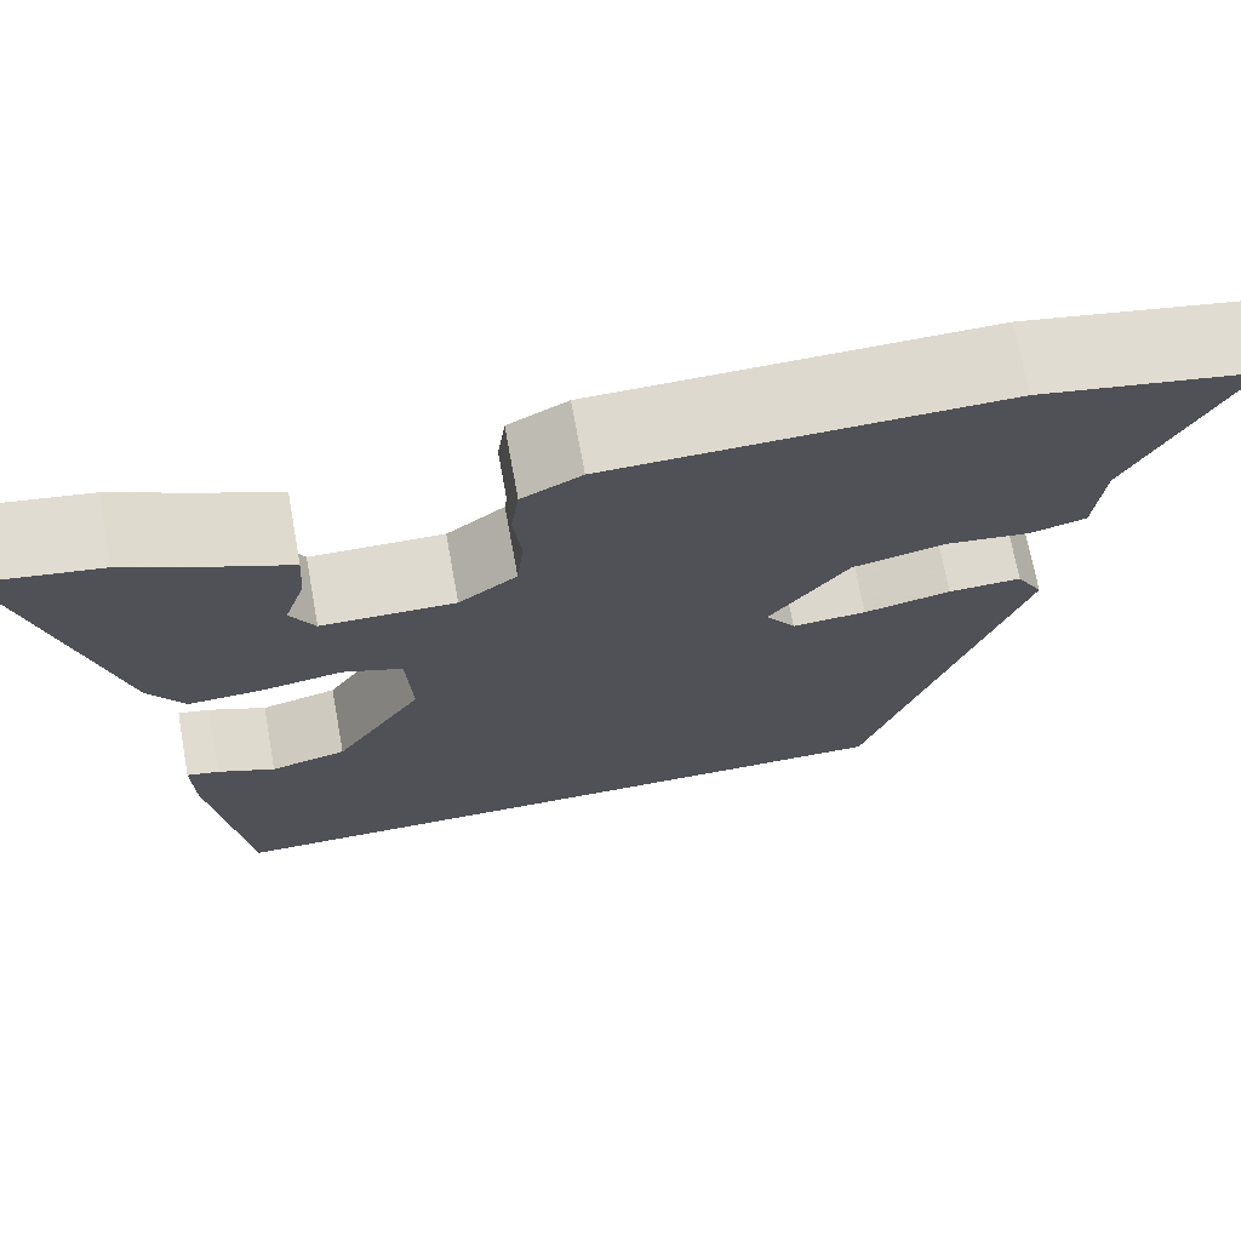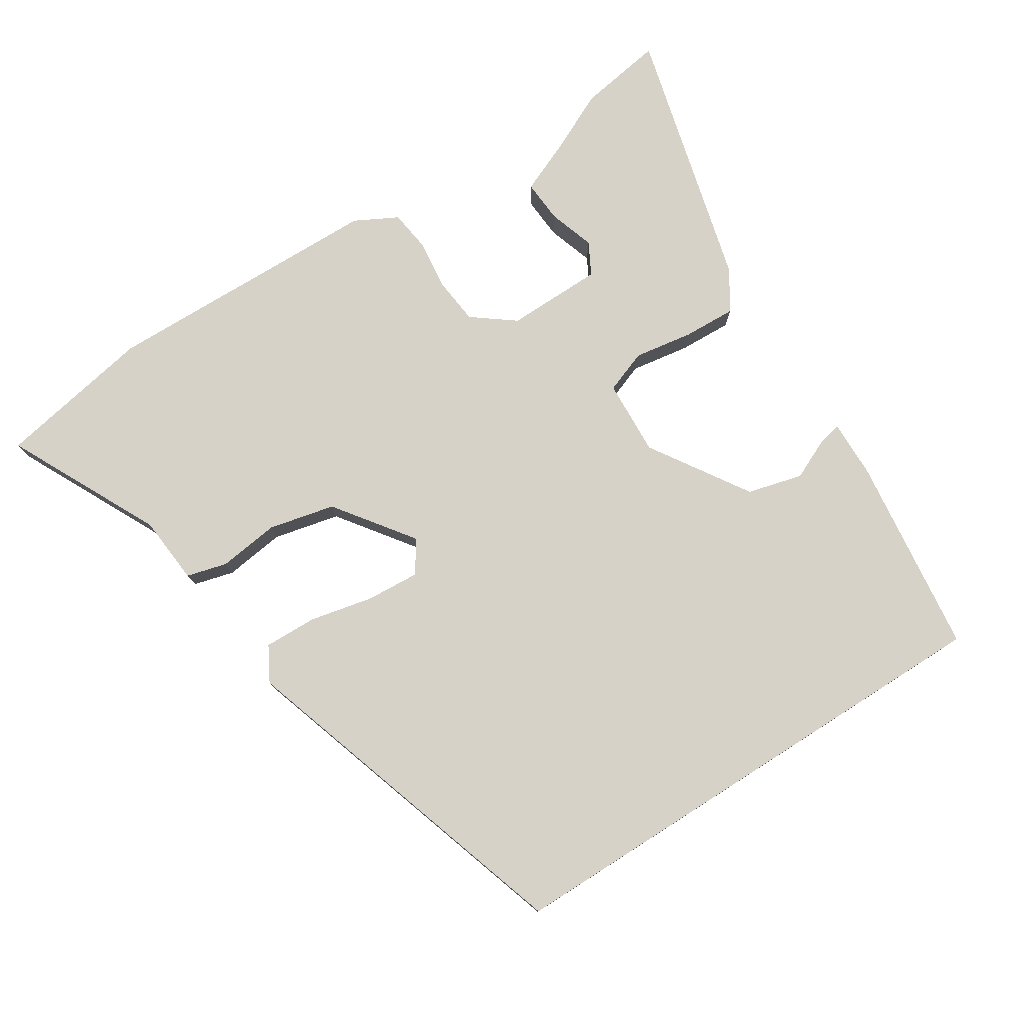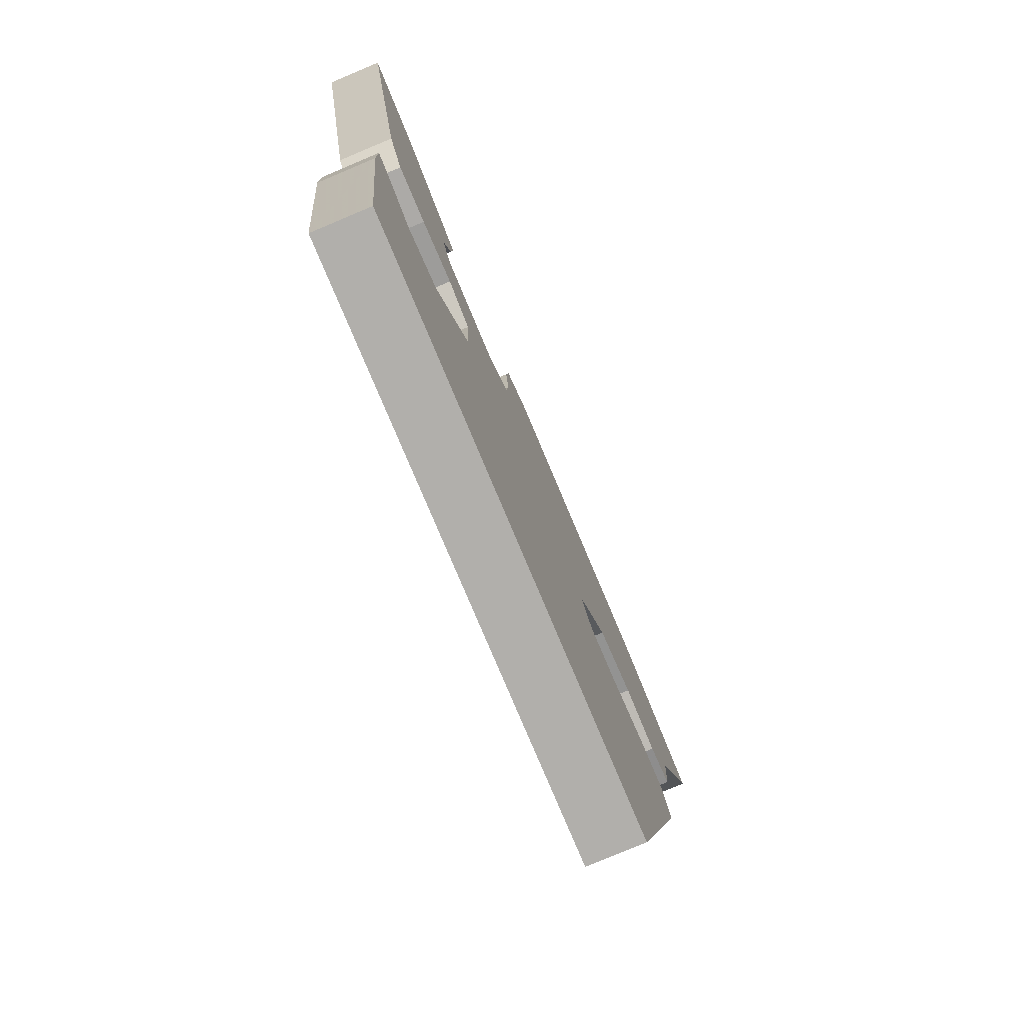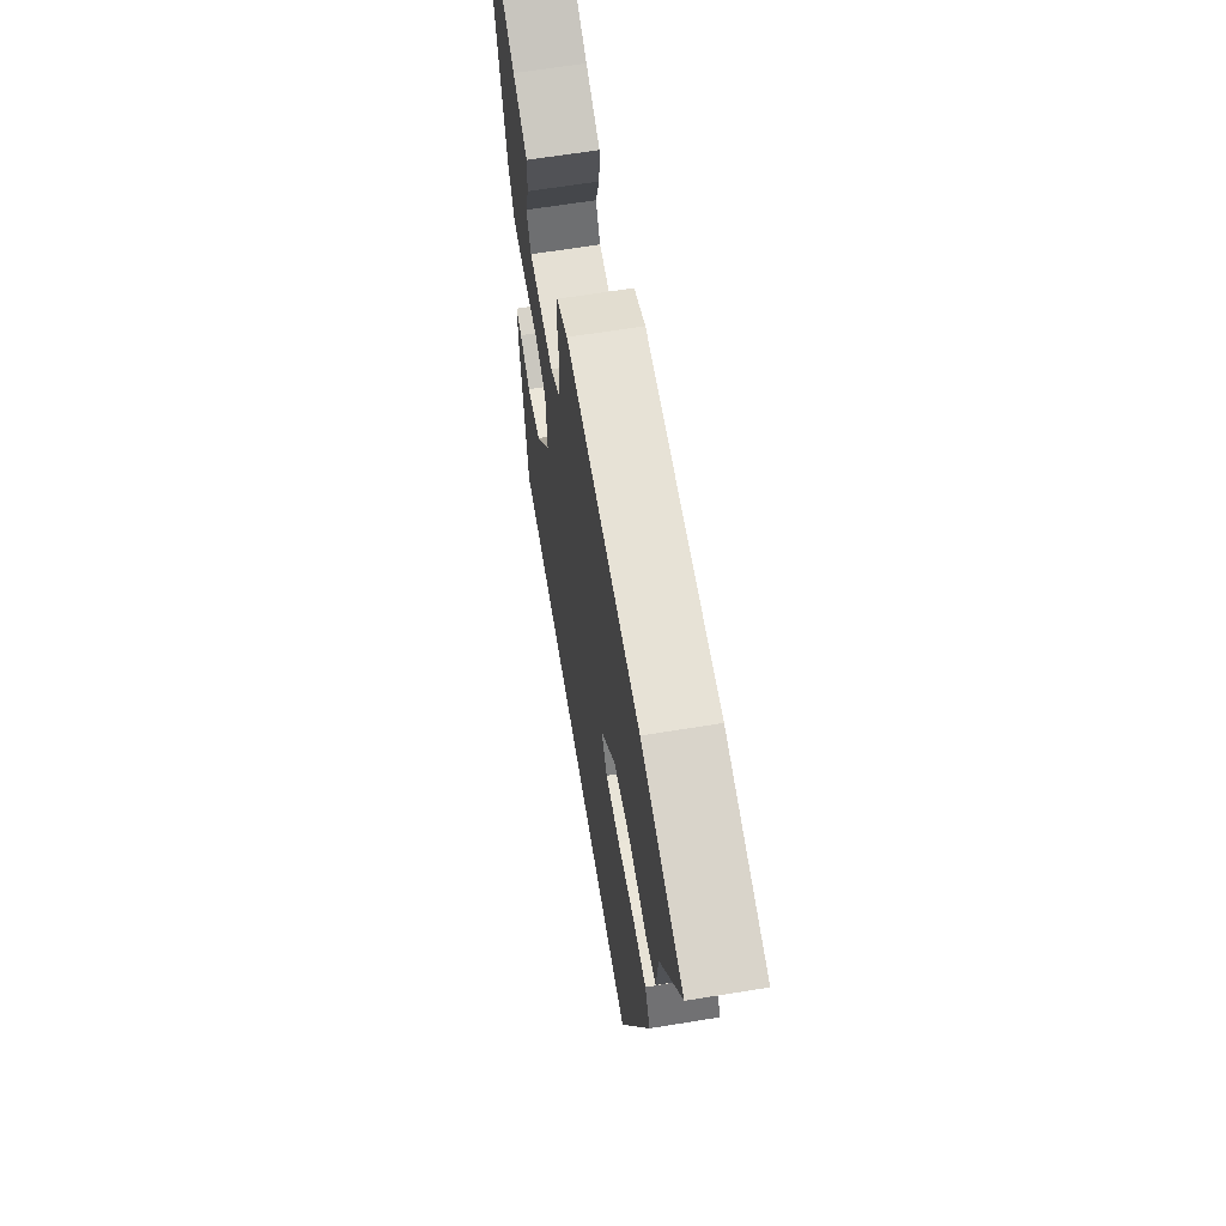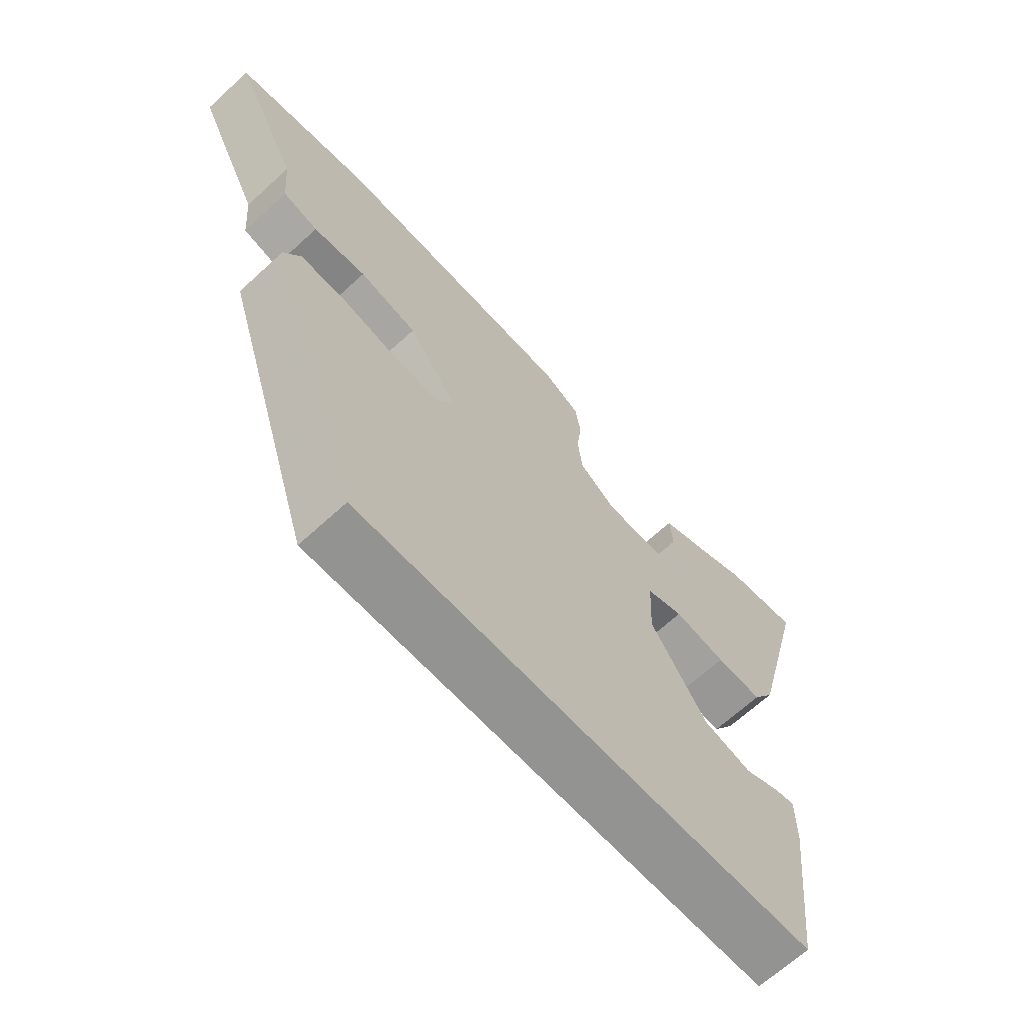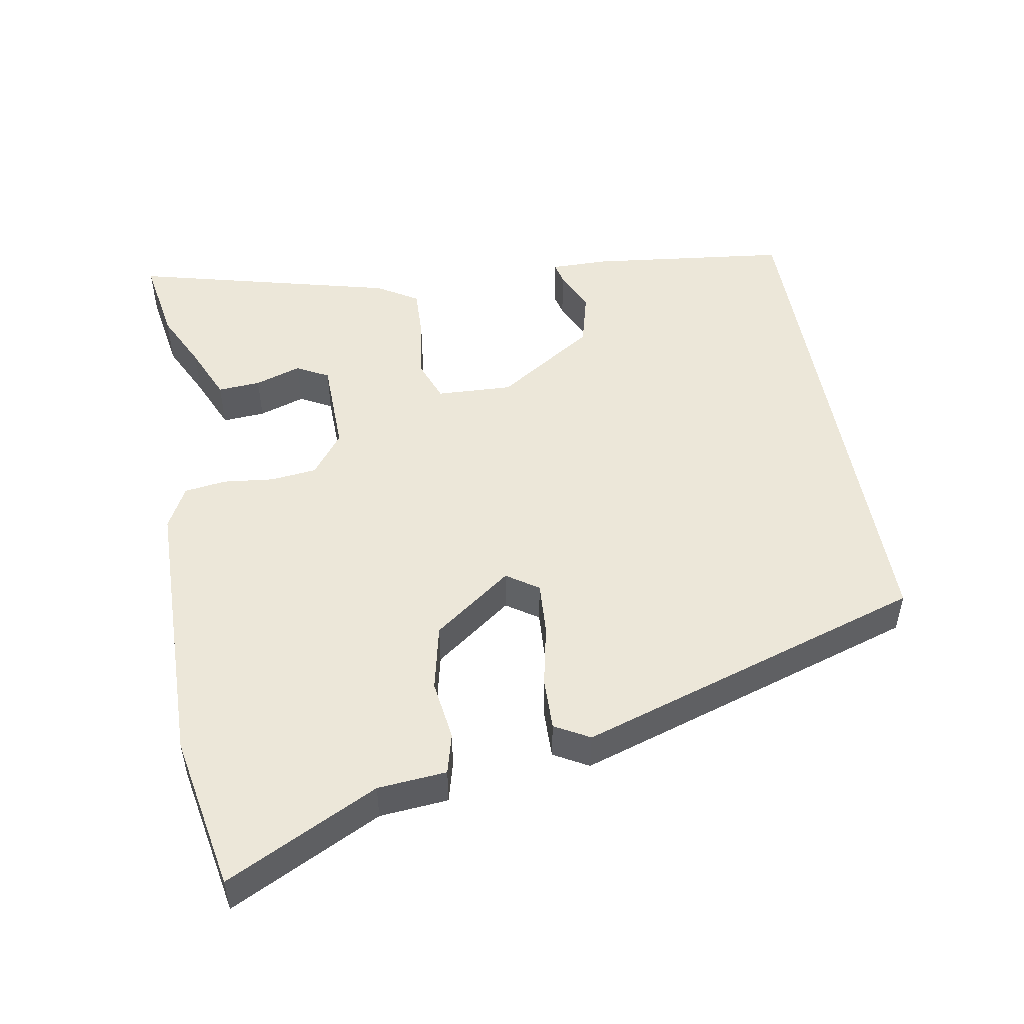
<metadata>
{"format":"obj","ext":"obj","renderer":"f3d","projection":"perspective","resolution":1024,"background":"white","views":[{"elev":71.1,"azim":-10.4,"up":"+Z"},{"elev":77.9,"azim":147.5,"up":"+Y"},{"elev":-78.1,"azim":-67.2,"up":"+Z"},{"elev":64.8,"azim":80.7,"up":"+Z"},{"elev":-66.7,"azim":132.6,"up":"+Z"},{"elev":50.1,"azim":79.9,"up":"+Y"}]}
</metadata>
<code>
v -0.42 0.07 -0.5
v -0.453 0.07 -0.224
v -0.454 0.07 -0.144
v -0.422 0.07 -0.151
v -0.365 0.07 -0.177
v -0.289 0.07 -0.157
v -0.201 0.07 -0.021
v -0.206 0.07 0.084
v -0.265 0.07 0.106
v -0.347 0.07 0.093
v -0.42 0.07 0.09
v -0.455 0.07 0.146
v -0.548 0.07 0.508
v -0.43 0.07 0.489
v -0.351 0.07 0.451
v -0.274 0.07 0.418
v -0.278 0.07 0.359
v -0.299 0.07 0.295
v -0.275 0.07 0.251
v -0.142 0.07 0.249
v -0.084 0.07 0.293
v -0.077 0.07 0.357
v -0.085 0.07 0.427
v -0.077 0.07 0.485
v -0.018 0.07 0.516
v 0.37 0.07 0.524
v 0.586 0.07 0.484
v 0.482 0.07 0.275
v 0.474 0.07 0.18
v 0.418 0.07 0.165
v 0.334 0.07 0.176
v 0.242 0.07 0.155
v 0.163 0.07 0.047
v 0.193 0.07 0.003
v 0.267 0.07 0.008
v 0.354 0.07 0.027
v 0.427 0.07 0.029
v 0.454 0.07 -0.019
v 0.301 0.07 -0.5
v -0.42 0 -0.5
v -0.453 0 -0.224
v -0.454 0 -0.144
v -0.422 0 -0.151
v -0.365 0 -0.177
v -0.289 0 -0.157
v -0.201 0 -0.021
v -0.206 0 0.084
v -0.265 0 0.106
v -0.347 0 0.093
v -0.42 0 0.09
v -0.455 0 0.146
v -0.548 0 0.508
v -0.43 0 0.489
v -0.351 0 0.451
v -0.274 0 0.418
v -0.278 0 0.359
v -0.299 0 0.295
v -0.275 0 0.251
v -0.142 0 0.249
v -0.084 0 0.293
v -0.077 0 0.357
v -0.085 0 0.427
v -0.077 0 0.485
v -0.018 0 0.516
v 0.37 0 0.524
v 0.586 0 0.484
v 0.482 0 0.275
v 0.474 0 0.18
v 0.418 0 0.165
v 0.334 0 0.176
v 0.242 0 0.155
v 0.163 0 0.047
v 0.193 0 0.003
v 0.267 0 0.008
v 0.354 0 0.027
v 0.427 0 0.029
v 0.454 0 -0.019
v 0.301 0 -0.5
f 35 36 37 38
f 34 35 38 39
f 33 34 39 1
f 28 29 30 31
f 28 31 32
f 27 28 32
f 26 27 32
f 22 23 24 25
f 21 22 25 26
f 20 21 26 32
f 15 16 17 18
f 13 14 15 18
f 13 18 19
f 12 13 19
f 9 10 11 12
f 9 12 19 20
f 2 3 4 5
f 2 5 6
f 1 2 6
f 33 1 6 7
f 8 9 20 32
f 7 8 32 33
f 77 76 75 74
f 78 77 74 73
f 40 78 73 72
f 70 69 68 67
f 71 70 67
f 71 67 66
f 71 66 65
f 64 63 62 61
f 65 64 61 60
f 71 65 60 59
f 57 56 55 54
f 57 54 53 52
f 58 57 52
f 58 52 51
f 51 50 49 48
f 59 58 51 48
f 44 43 42 41
f 45 44 41
f 45 41 40
f 46 45 40 72
f 71 59 48 47
f 72 71 47 46
f 1 40 41 2
f 2 41 42 3
f 3 42 43 4
f 4 43 44 5
f 5 44 45 6
f 6 45 46 7
f 7 46 47 8
f 8 47 48 9
f 9 48 49 10
f 10 49 50 11
f 11 50 51 12
f 12 51 52 13
f 13 52 53 14
f 14 53 54 15
f 15 54 55 16
f 16 55 56 17
f 17 56 57 18
f 18 57 58 19
f 19 58 59 20
f 20 59 60 21
f 21 60 61 22
f 22 61 62 23
f 23 62 63 24
f 24 63 64 25
f 25 64 65 26
f 26 65 66 27
f 27 66 67 28
f 28 67 68 29
f 29 68 69 30
f 30 69 70 31
f 31 70 71 32
f 32 71 72 33
f 33 72 73 34
f 34 73 74 35
f 35 74 75 36
f 36 75 76 37
f 37 76 77 38
f 38 77 78 39
f 39 78 40 1

</code>
